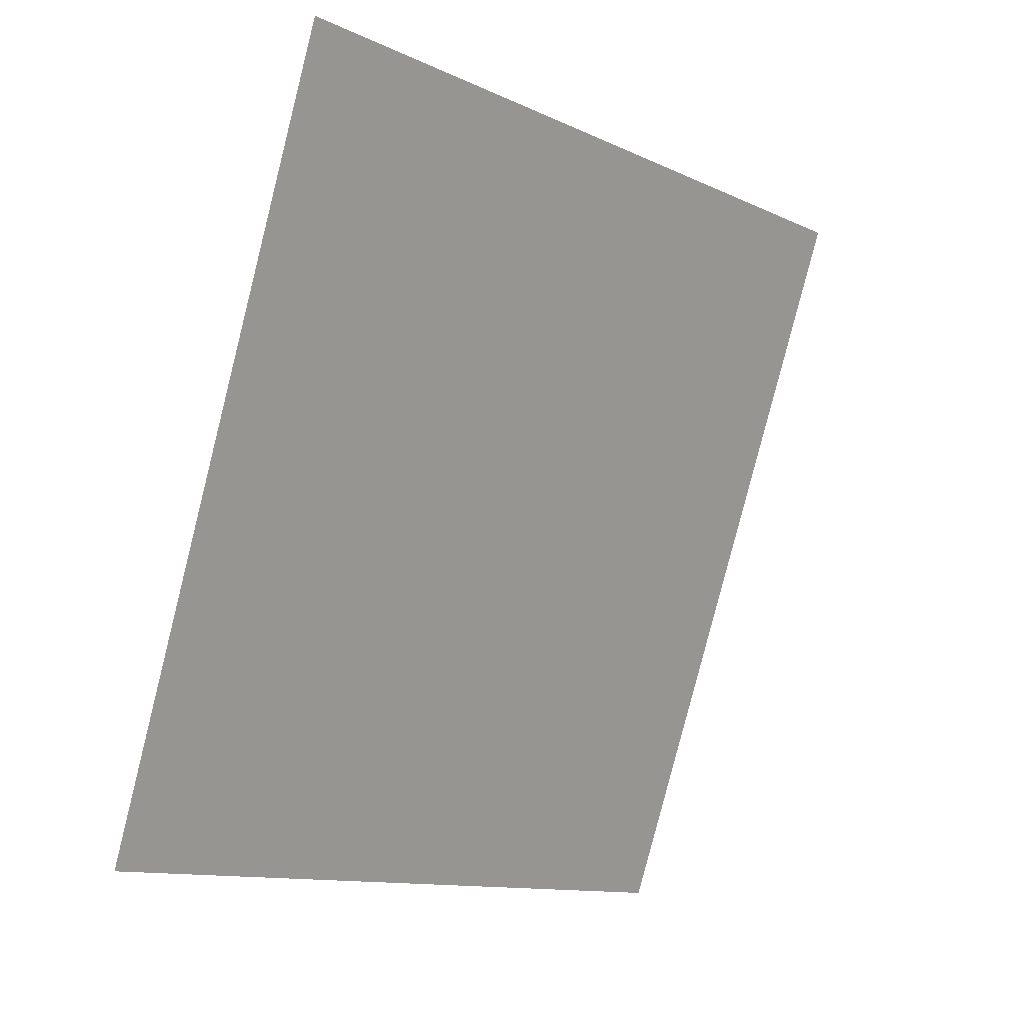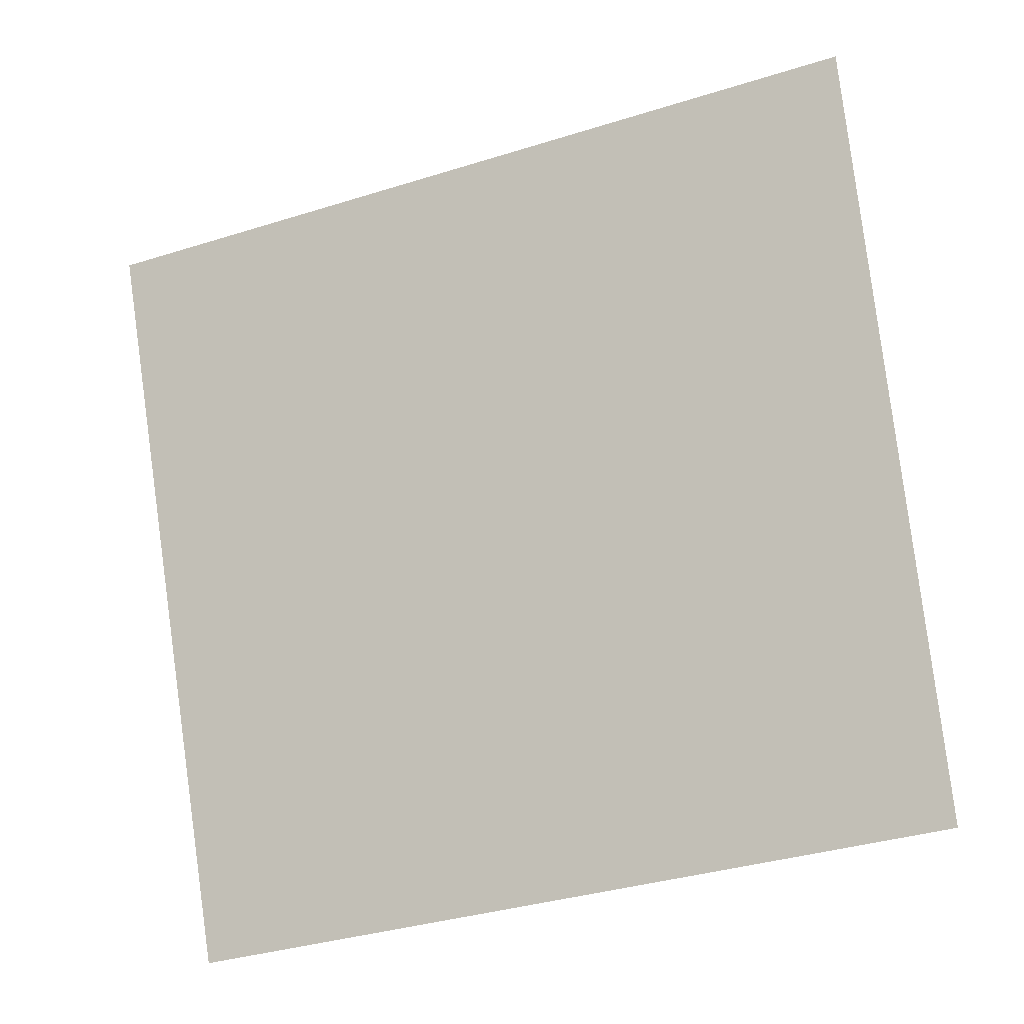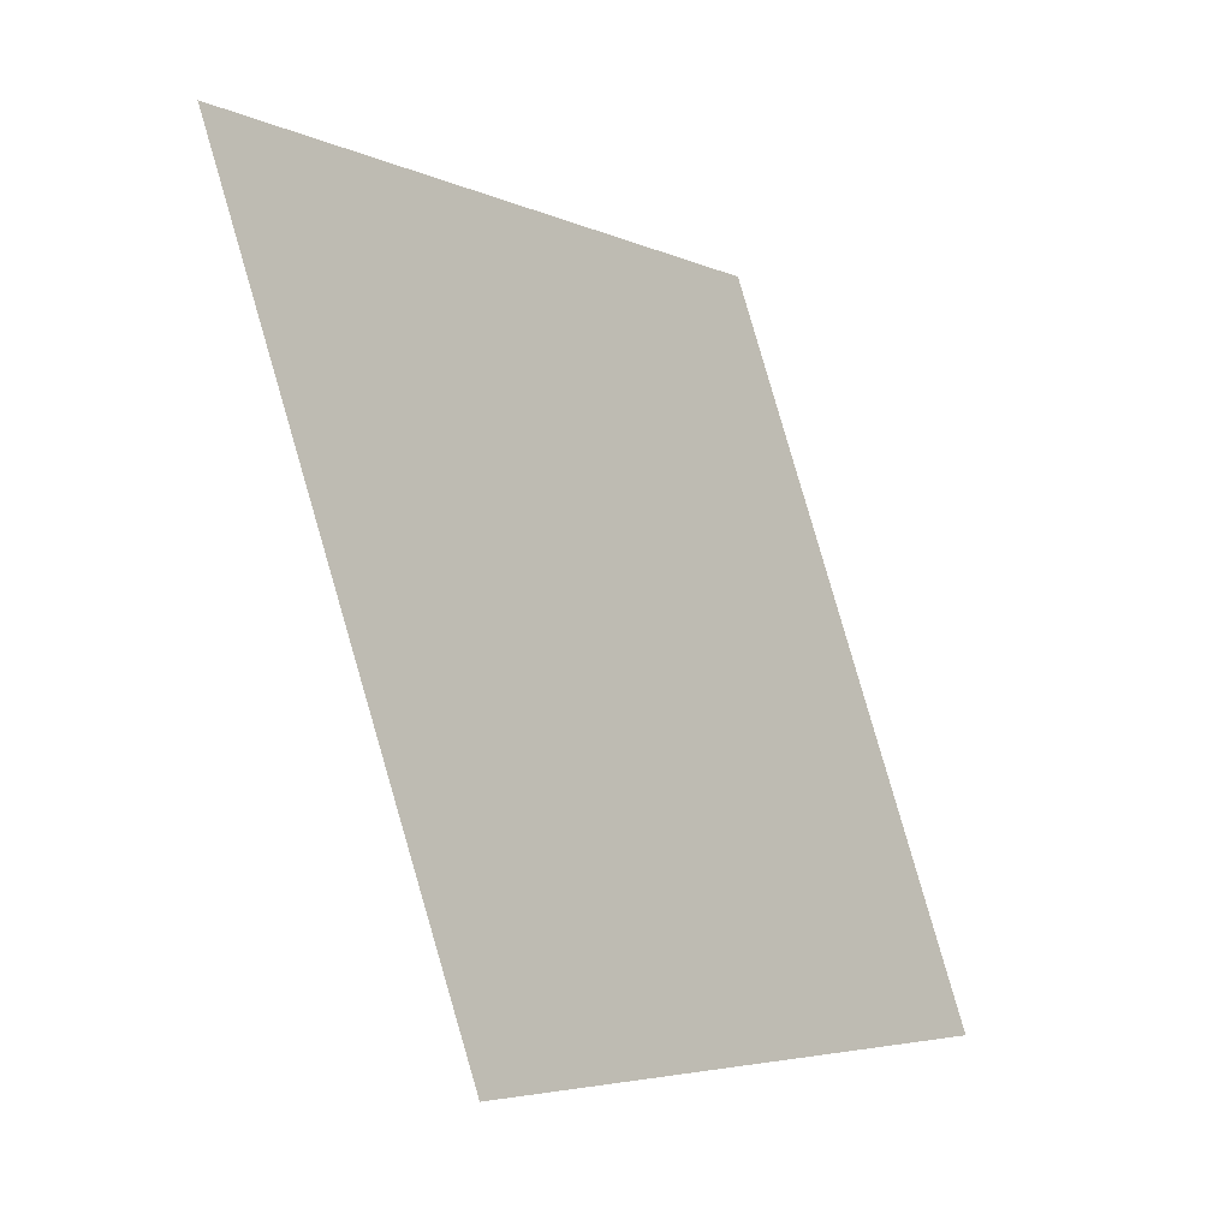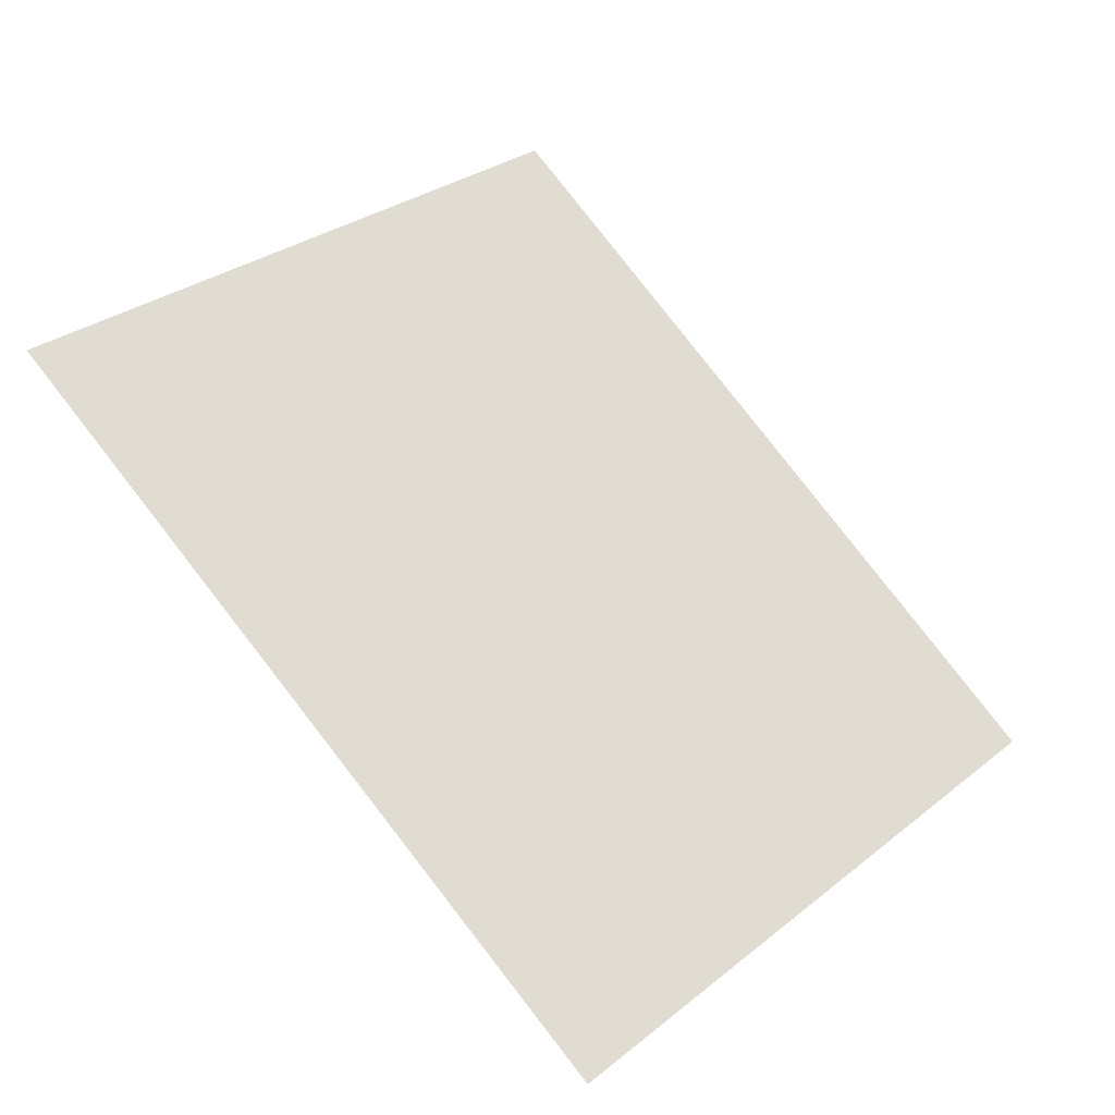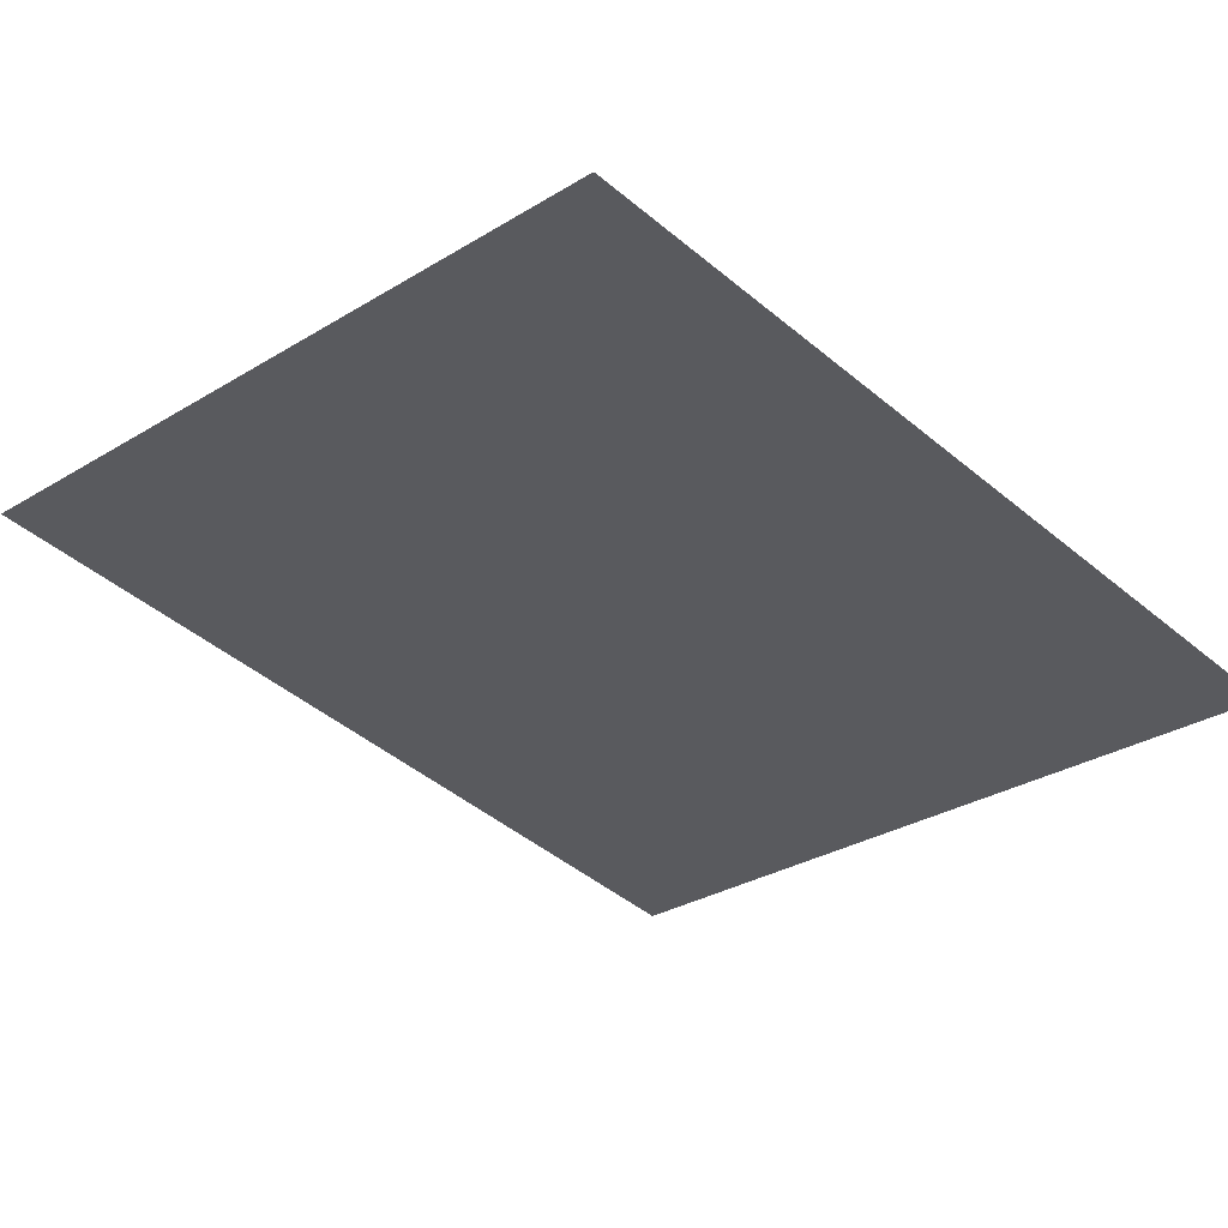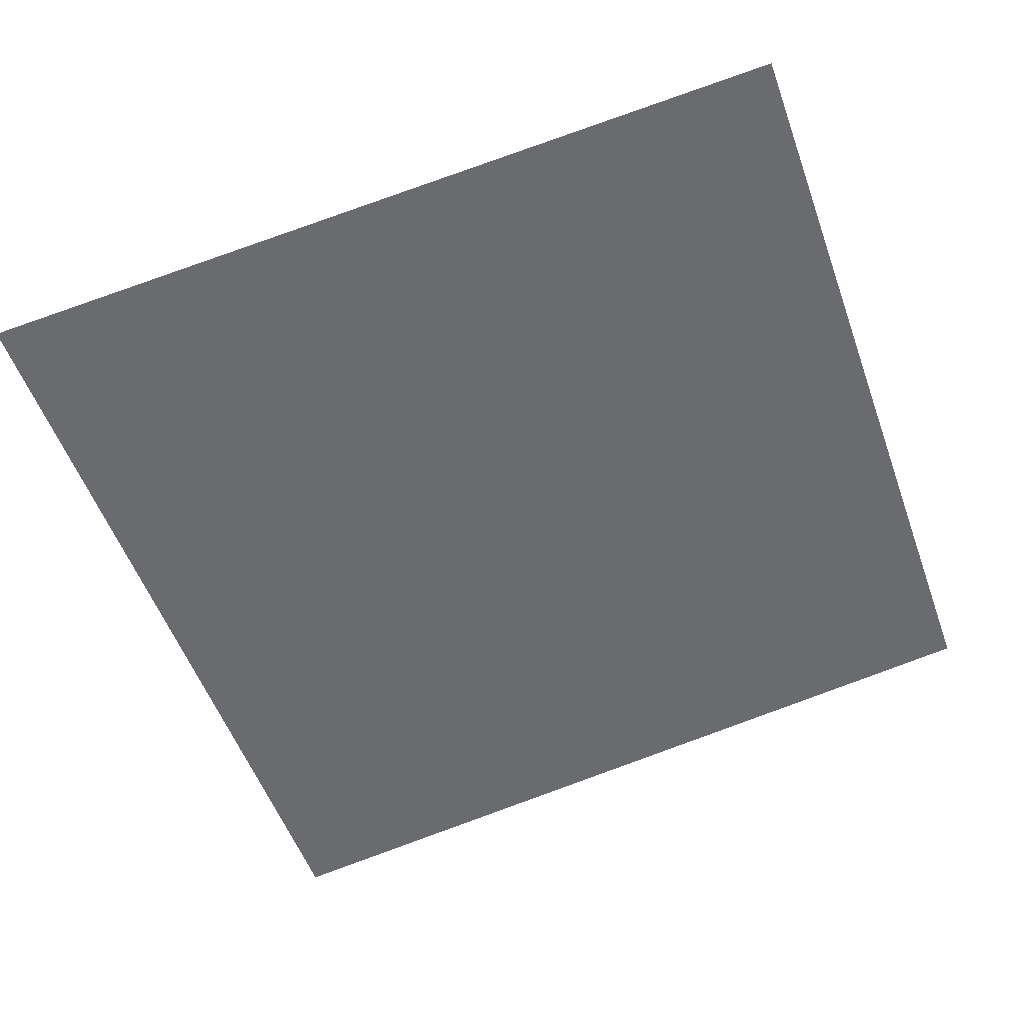
<metadata>
{"format":"obj","ext":"obj","renderer":"f3d","projection":"perspective","resolution":1024,"background":"white","views":[{"elev":-10.8,"azim":158.1,"up":"+Y"},{"elev":-33.4,"azim":-127.7,"up":"+Y"},{"elev":-4.3,"azim":-29.2,"up":"+Y"},{"elev":43.3,"azim":45.6,"up":"+Z"},{"elev":-1.5,"azim":-35.1,"up":"+Z"},{"elev":-20.0,"azim":-68.5,"up":"+Z"}]}
</metadata>
<code>
o c
v -0.5125 0.7738 -0.7975
v -0.4902 0.6523 -0.7627
v -0.3938 0.7738 -0.8623
v -0.3766 0.6523 -0.8247
f 4 1 2
f 4 3 1

</code>
